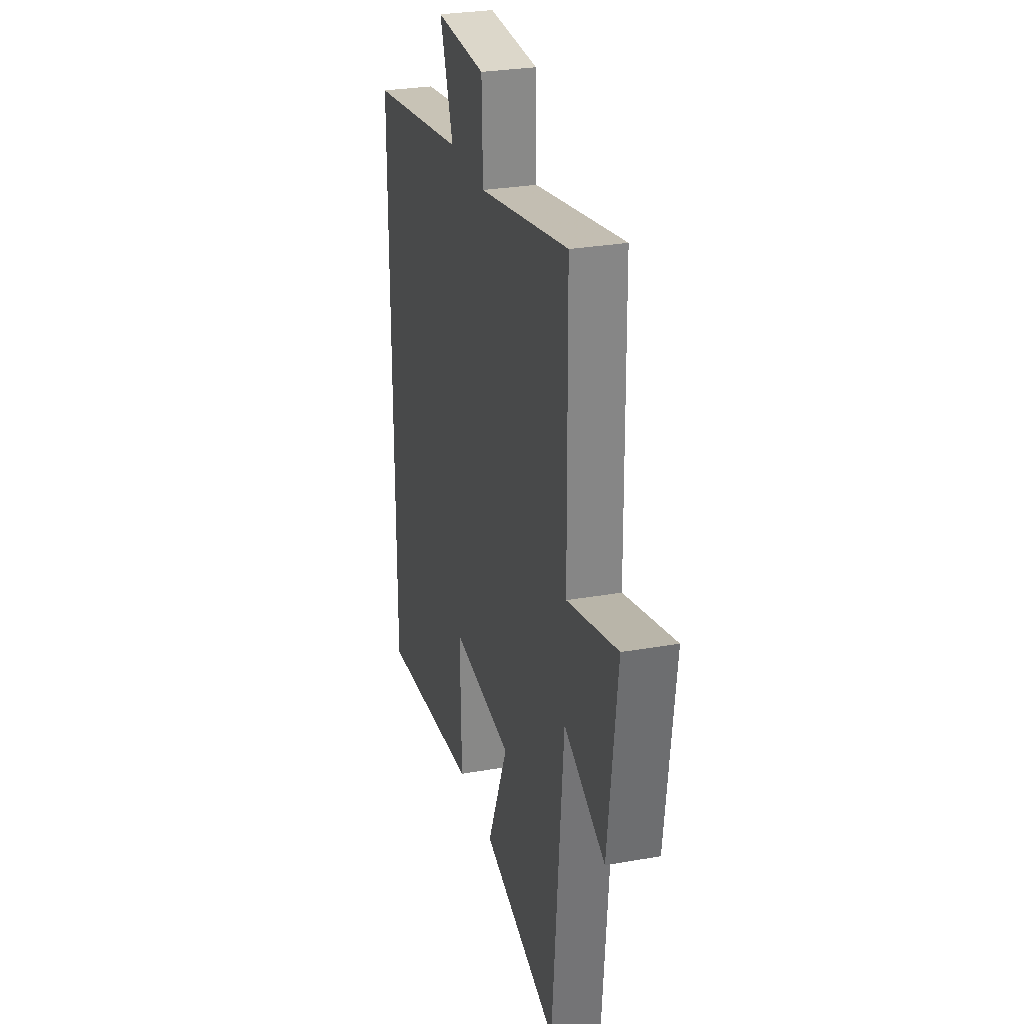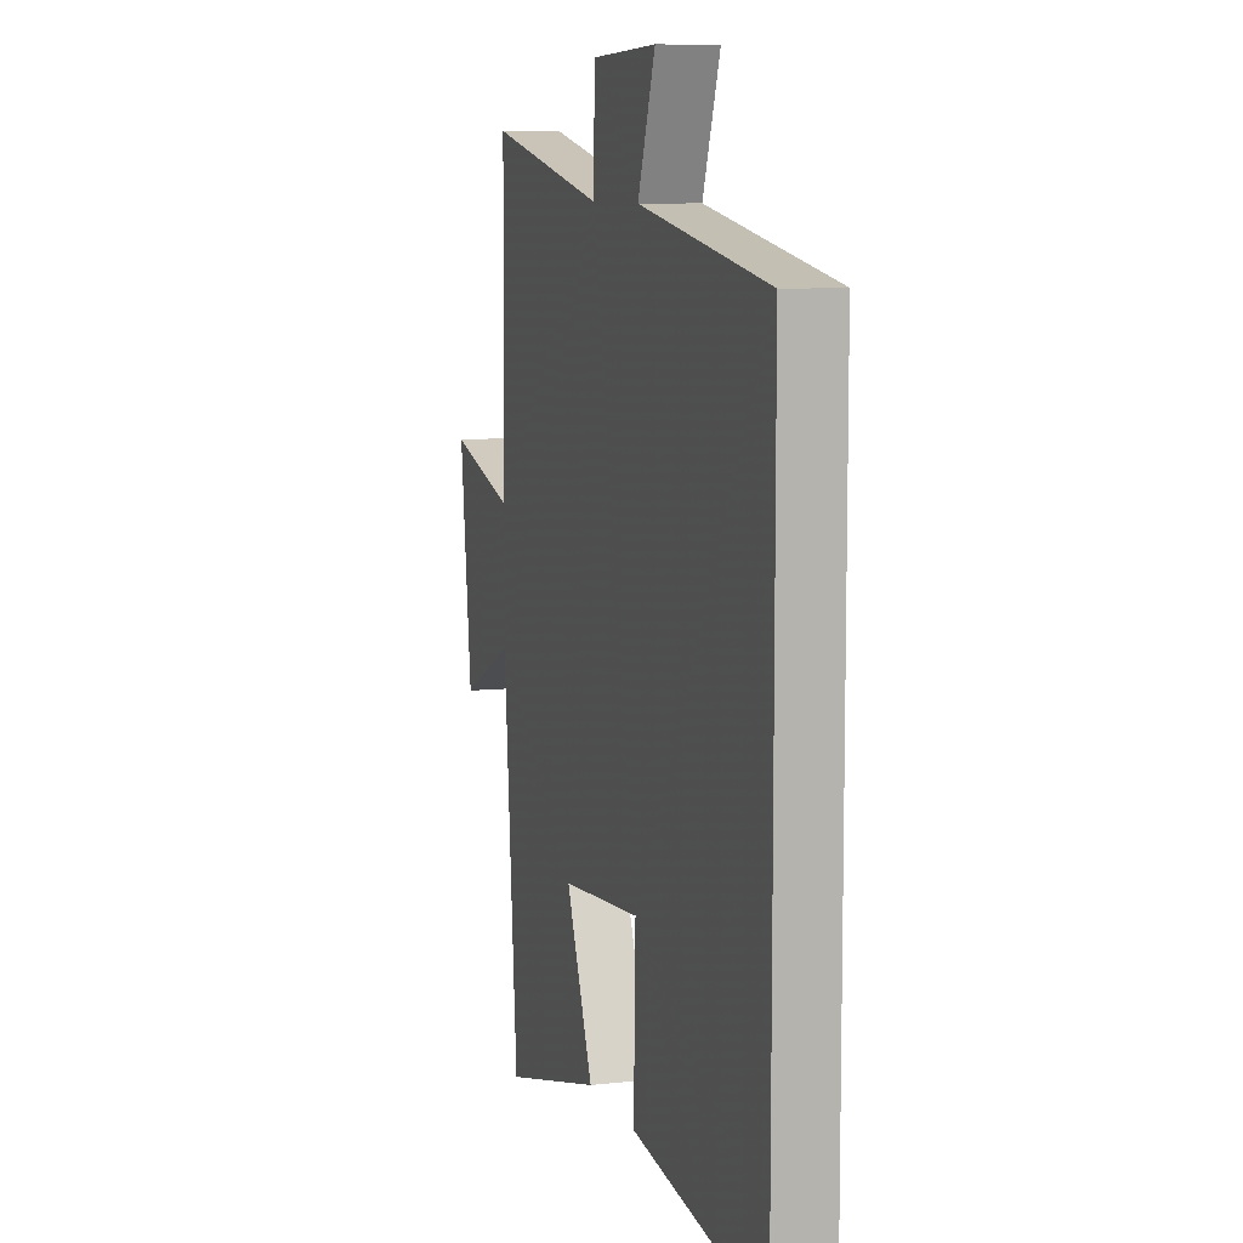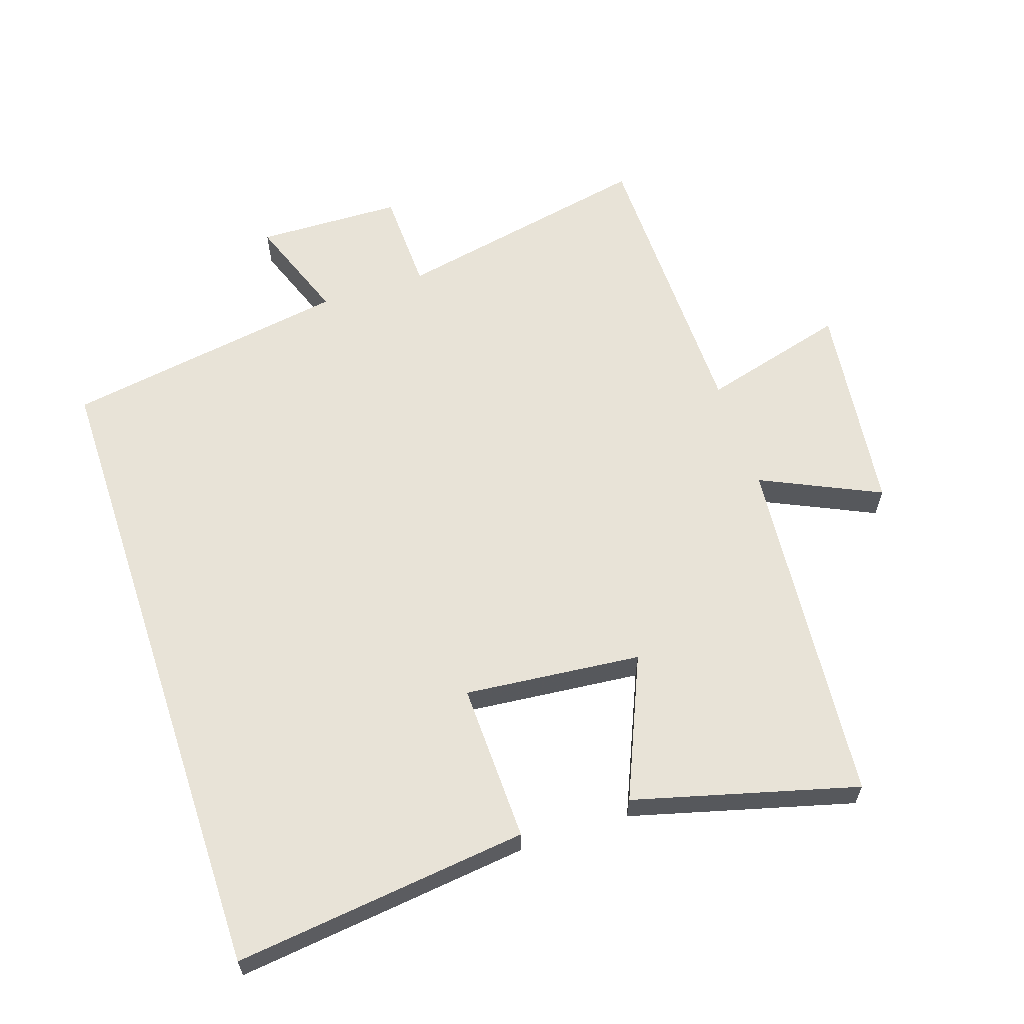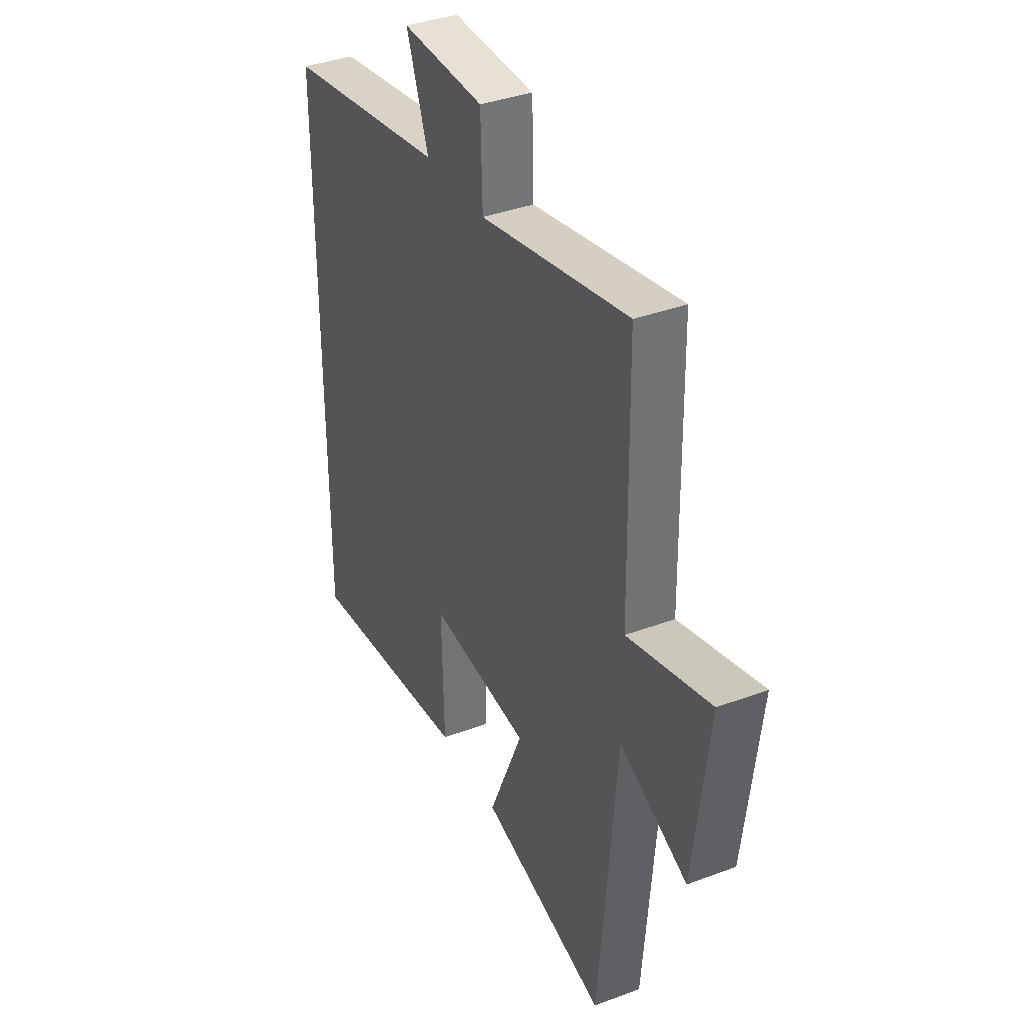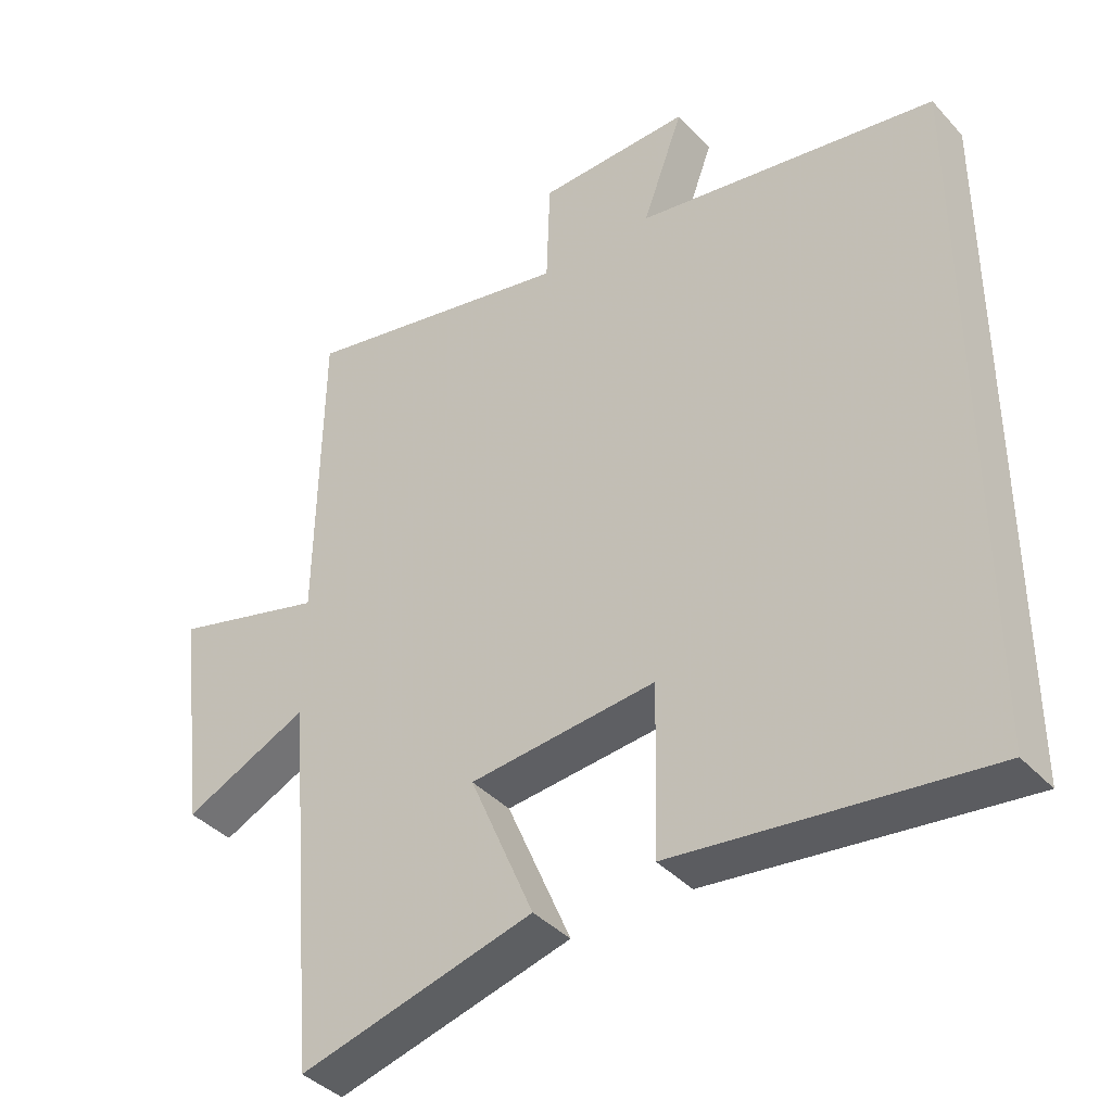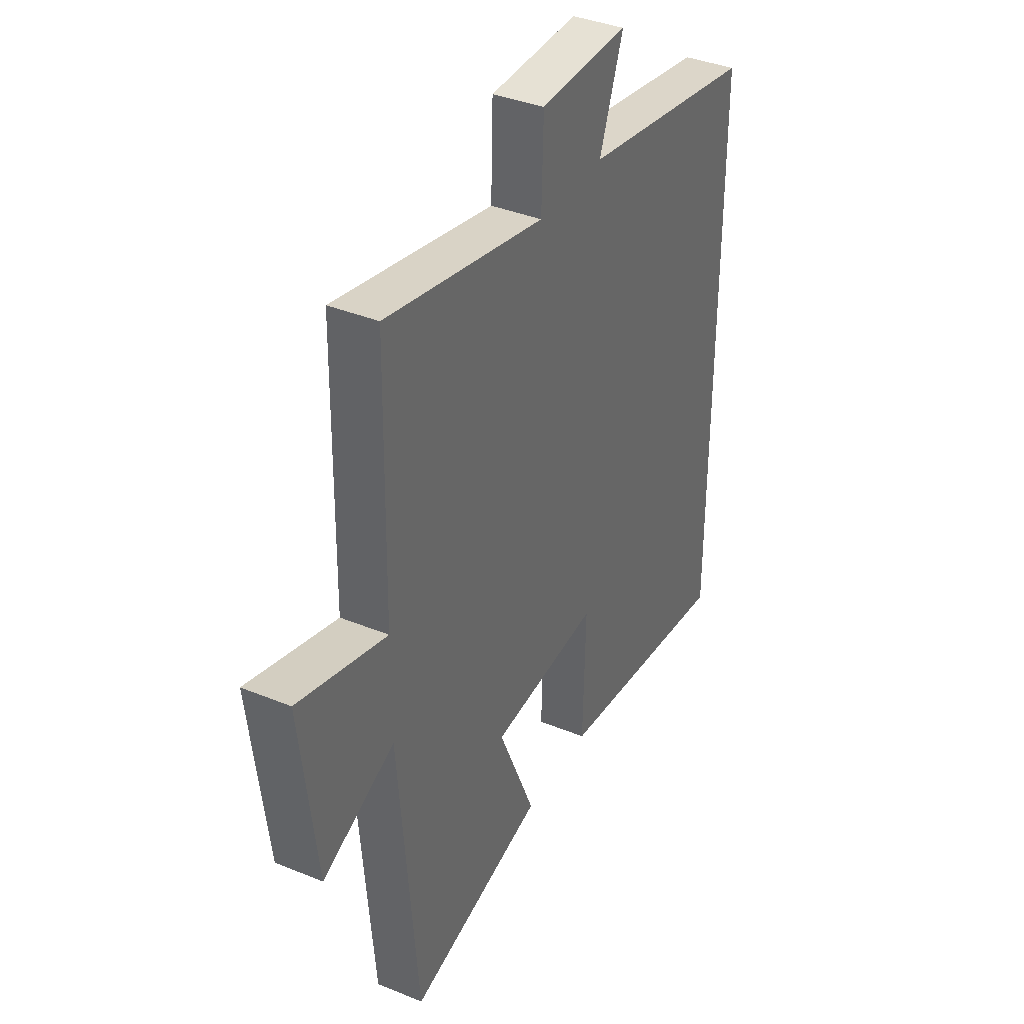
<metadata>
{"format":"obj","ext":"obj","renderer":"f3d","projection":"perspective","resolution":1024,"background":"white","views":[{"elev":28.9,"azim":-104.7,"up":"+Z"},{"elev":8.6,"azim":73.4,"up":"+Z"},{"elev":61.7,"azim":161.6,"up":"+Y"},{"elev":37.4,"azim":-115.6,"up":"+Z"},{"elev":-39.4,"azim":37.6,"up":"+Z"},{"elev":37.9,"azim":-62.4,"up":"+Z"}]}
</metadata>
<code>
v -0.493 0.07 0.58
v -0.099 0.07 0.5
v -0.094 0.07 0.654
v 0.126 0.07 0.66
v 0.067 0.07 0.5
v 0.5 0.07 0.429
v 0.5 0.07 -0.553
v 0.054 0.07 -0.5
v 0.06 0.07 -0.259
v -0.208 0.07 -0.285
v -0.116 0.07 -0.5
v -0.453 0.07 -0.59
v -0.5 0.07 -0.053
v -0.68 0.07 -0.137
v -0.72 0.07 0.187
v -0.5 0.07 0.127
v -0.493 0 0.58
v -0.099 0 0.5
v -0.094 0 0.654
v 0.126 0 0.66
v 0.067 0 0.5
v 0.5 0 0.429
v 0.5 0 -0.553
v 0.054 0 -0.5
v 0.06 0 -0.259
v -0.208 0 -0.285
v -0.116 0 -0.5
v -0.453 0 -0.59
v -0.5 0 -0.053
v -0.68 0 -0.137
v -0.72 0 0.187
v -0.5 0 0.127
f 13 14 15 16
f 13 16 1 2
f 10 11 12 13
f 9 10 13 2
f 6 7 8 9
f 5 6 9 2
f 2 3 4 5
f 32 31 30 29
f 18 17 32 29
f 29 28 27 26
f 18 29 26 25
f 25 24 23 22
f 18 25 22 21
f 21 20 19 18
f 1 17 18 2
f 2 18 19 3
f 3 19 20 4
f 4 20 21 5
f 5 21 22 6
f 6 22 23 7
f 7 23 24 8
f 8 24 25 9
f 9 25 26 10
f 10 26 27 11
f 11 27 28 12
f 12 28 29 13
f 13 29 30 14
f 14 30 31 15
f 15 31 32 16
f 16 32 17 1

</code>
